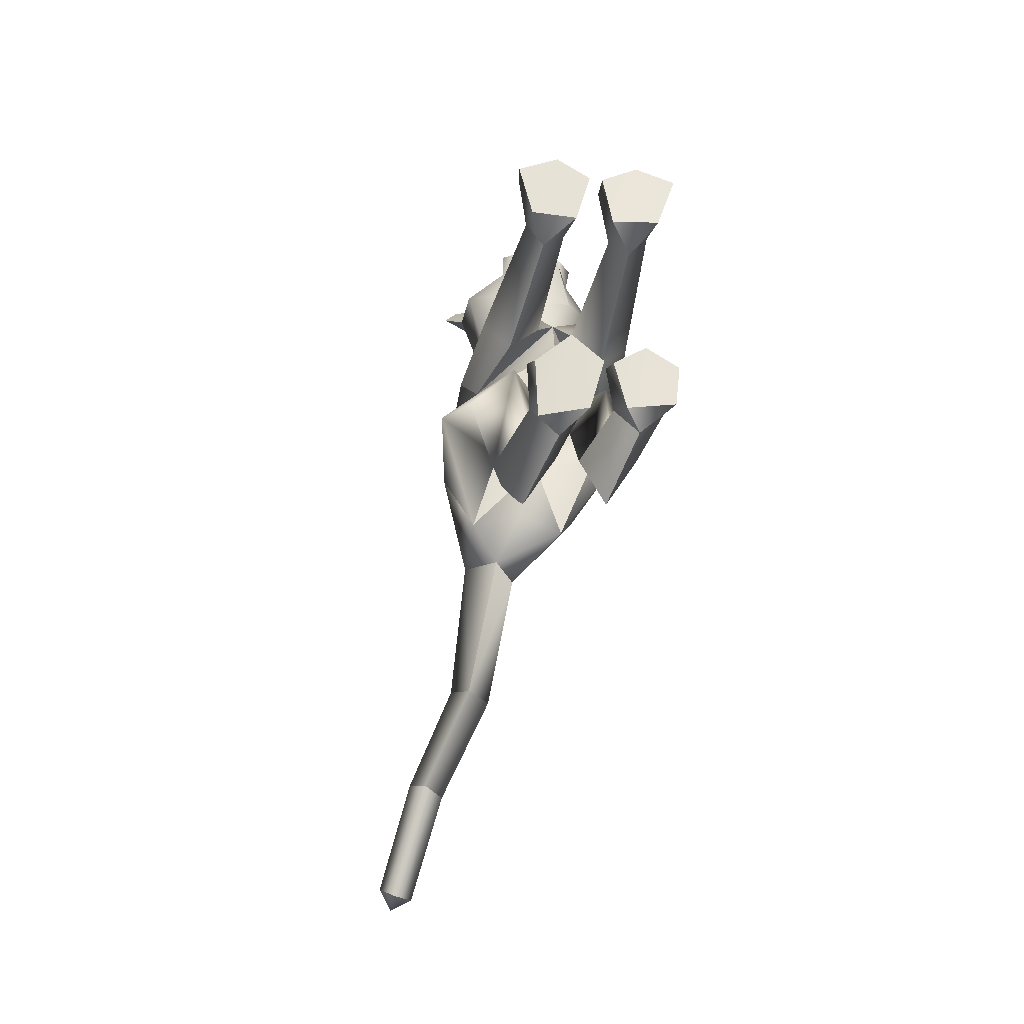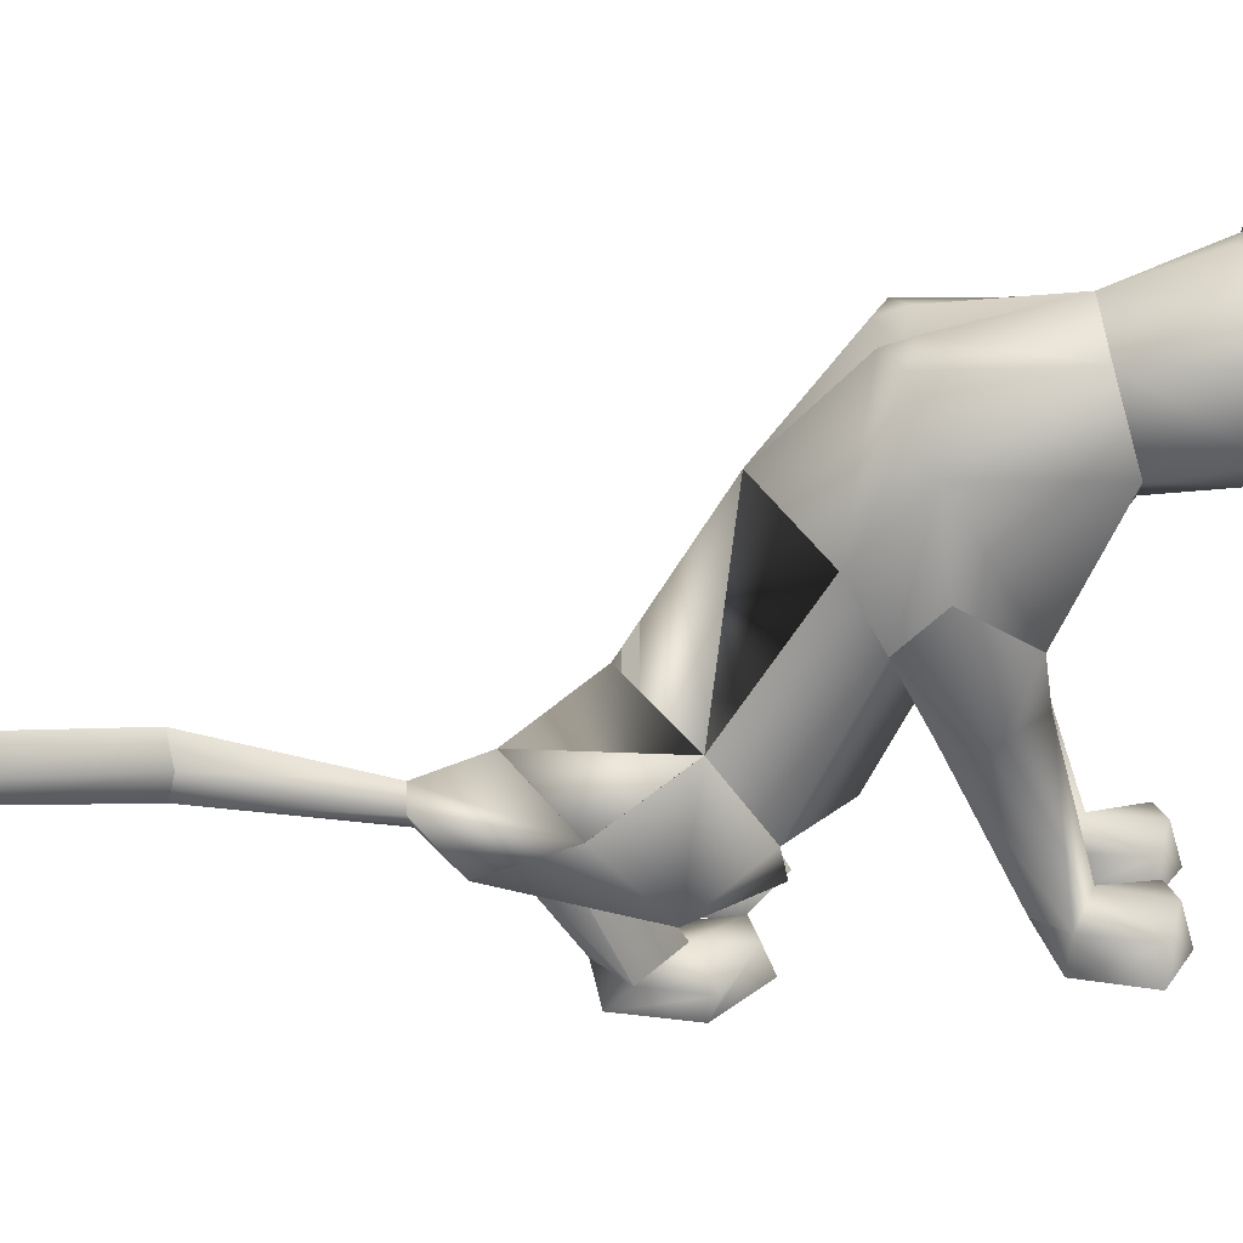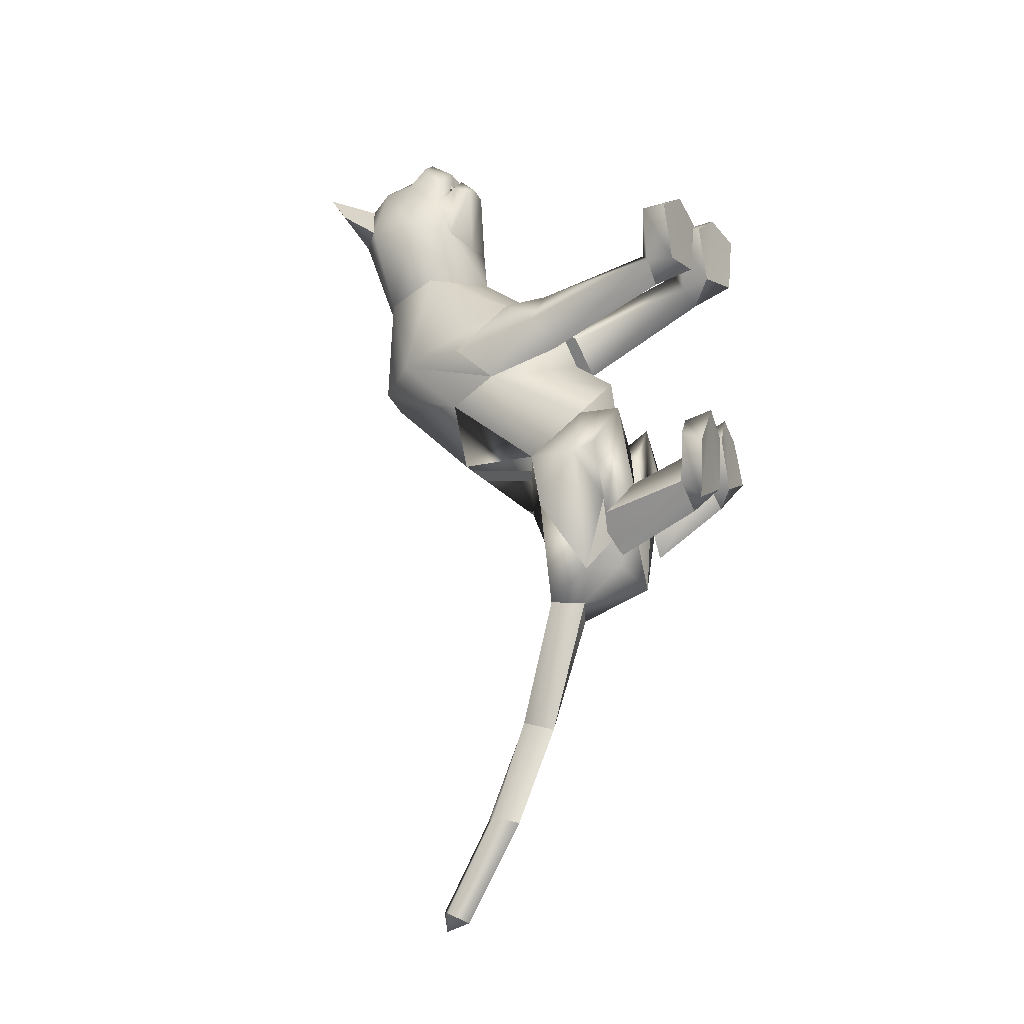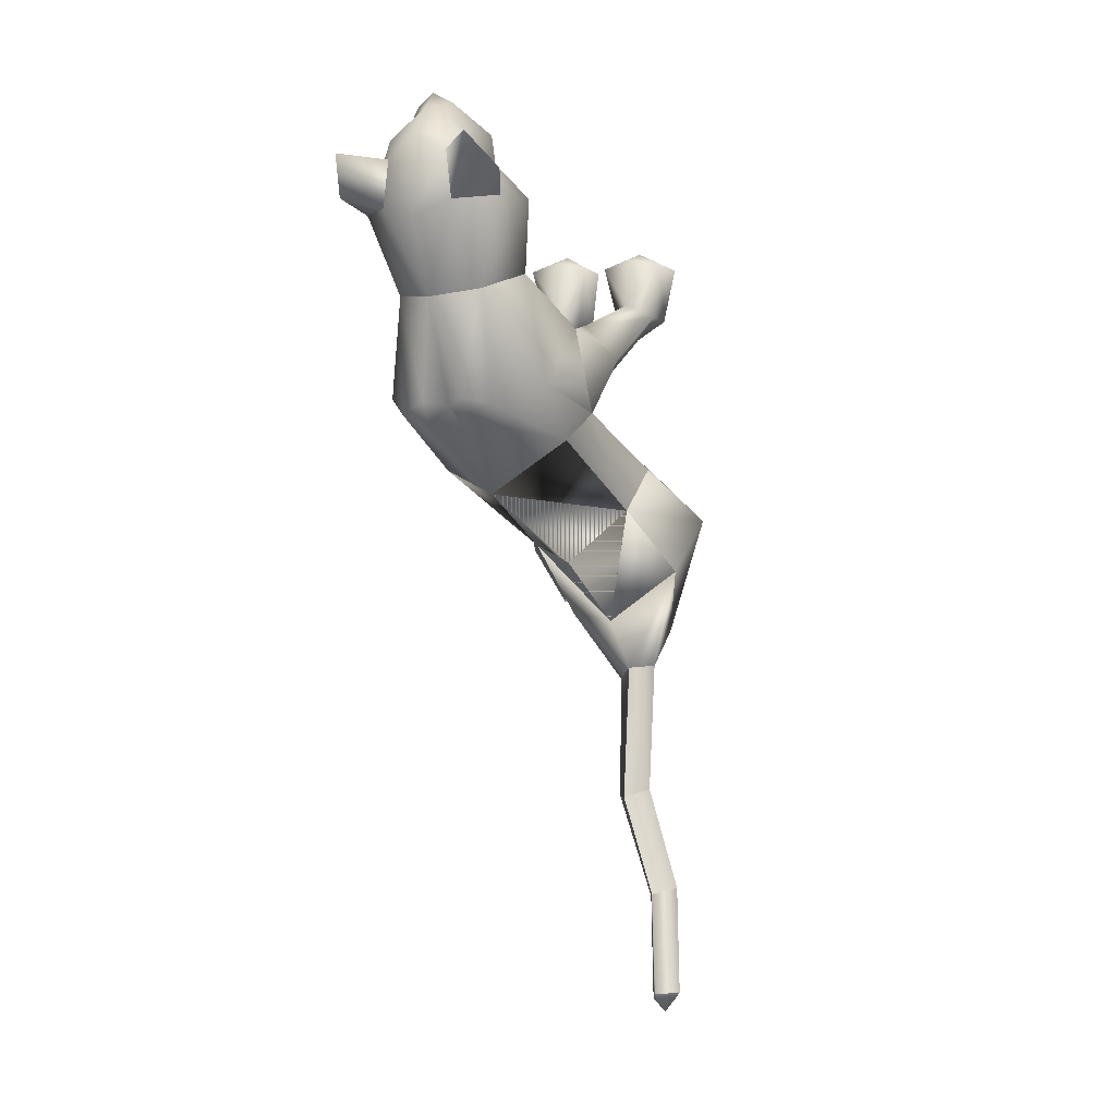
<metadata>
{"format":"obj","ext":"obj","renderer":"f3d","projection":"perspective","resolution":1024,"background":"white","views":[{"elev":-25.6,"azim":-12.8,"up":"+Z"},{"elev":28.4,"azim":-87.2,"up":"+Y"},{"elev":-10.1,"azim":-60.7,"up":"+Z"},{"elev":2.0,"azim":-153.3,"up":"+Z"}]}
</metadata>
<code>
o standing_up_meshes[0].007
v 0.005851 0.3461 0.4933
v 0.01243 0.3422 0.5063
v 0.008089 0.3018 0.4658
v 0.07984 0.4279 0.4987
v 0.1643 0.3667 0.3608
v 0.08379 0.4799 0.4759
v 0.03129 0.4472 0.5349
v 0.07098 0.4036 0.5454
v 0.04186 0.354 0.5402
v 0.1155 0.3577 0.4849
v 0.07975 0.3308 0.5005
v -0.002093 0.3254 0.5054
v -0.04812 0.3471 0.4946
v 0.0399 0.4042 0.5685
v 0.003872 0.3997 0.5501
v -0.02189 0.4226 0.5046
v -0.04089 0.4714 0.4851
v -0.1264 0.3526 0.3748
v 0.01832 0.5111 0.4777
v 0.01243 0.3422 0.5063
v -0.007114 0.3383 0.4952
v 0.008089 0.3018 0.4658
v -0.007114 0.3383 0.4952
v 0.005851 0.3461 0.4933
v 0.008089 0.3018 0.4658
v 0.06137 0.3496 0.49
v 0.06179 0.3051 0.4627
v 0.06041 0.3454 0.5034
v 0.06041 0.3454 0.5034
v 0.06179 0.3051 0.4627
v 0.0768 0.3437 0.4902
v 0.0768 0.3437 0.4902
v 0.06179 0.3051 0.4627
v 0.06137 0.3496 0.49
v 0.007833 0.5299 0.3325
v 0.1781 0.2044 0.05095
v 0.1781 0.2044 0.05095
v -0.1702 0.2117 0.0617
v -0.1702 0.2117 0.0617
v 0.03591 0.3549 0.5111
v 0.03769 0.3325 0.5033
v 0.07721 0.3339 0.4611
v 0.06986 0.3778 0.4563
v 0.06818 0.3616 0.4745
v -0.01438 0.3283 0.4664
v -0.007834 0.357 0.4789
v -0.0169 0.3725 0.4616
v -0.007834 0.357 0.4789
v -0.0169 0.3725 0.4616
v -0.01438 0.3283 0.4664
v 0.07721 0.3339 0.4611
v -0.01438 0.3283 0.4664
v 0.03769 0.3325 0.5033
v 0.04202 0.3287 0.5188
v 0.07952 0.3229 0.4813
v 0.06825 0.2927 0.4774
v 0.04128 0.2929 0.4902
v 0.01068 0.2886 0.4814
v -0.006936 0.3174 0.4863
v 0.03591 0.3549 0.5111
v 0.06818 0.3616 0.4745
v 0.07721 0.3339 0.4611
v 0.06986 0.3778 0.4563
v 0.03769 0.3325 0.5033
v -0.1153 0.5694 0.4652
v -0.1521 0.5105 0.4069
v -0.1153 0.5694 0.4652
v -0.1521 0.5105 0.4069
v 0.1521 0.5382 0.3711
v 0.1288 0.5881 0.4412
v 0.1521 0.5382 0.3711
v 0.1288 0.5881 0.4412
v -0.1208 -0.1383 -0.4085
v 0.04369 -0.2627 0.2021
v 0.09859 -0.2538 0.3443
v 0.02647 -0.2538 0.3067
v 0.02647 -0.2538 0.3067
v 0.03223 -0.2 0.3098
v 0.04369 -0.2627 0.2021
v 0.135 -0.2741 0.2057
v 0.1746 -0.2638 0.3157
v 0.1547 -0.2038 0.3121
v 0.09056 -0.1874 0.3253
v 0.1746 -0.2638 0.3157
v 0.135 -0.2741 0.2057
v 0.04369 -0.2627 0.2021
v 0.09859 -0.2538 0.3443
v -0.03073 -0.2594 0.202
v 4.5e-05 -0.2539 0.3067
v -0.06703 -0.2536 0.3427
v -0.1209 -0.2583 0.2027
v -0.1468 -0.2541 0.3061
v -0.06703 -0.2536 0.3427
v -0.0708 -0.1891 0.3245
v -0.1349 -0.2022 0.3096
v 4.5e-05 -0.2539 0.3067
v -0.01309 -0.2006 0.3093
v -0.1209 -0.2583 0.2027
v -0.03073 -0.2594 0.202
v -0.03073 -0.2594 0.202
v -0.1468 -0.2541 0.3061
v 0.06557 -0.1308 -0.2865
v -0.2694 -0.1115 -0.2035
v -0.3049 0.09598 -1.094
v -0.3027 0.1444 -1.111
v -0.2683 0.1211 -1.095
v -0.3258 0.1307 -1.075
v -0.2886 0.1595 -1.077
v -0.3258 0.1307 -1.075
v -0.2886 0.1595 -1.077
v -0.2683 0.1211 -1.095
v -0.3049 0.09598 -1.094
v 0.1521 -0.2879 -0.2163
v 0.05033 -0.3 -0.2427
v 0.02771 -0.2951 -0.1453
v 0.1007 -0.2719 -0.0892
v 0.08085 -0.2282 -0.1185
v 0.1698 -0.2633 -0.1203
v 0.02305 -0.2557 -0.1371
v 0.1531 -0.2263 -0.1305
v 0.05033 -0.3 -0.2427
v 0.1007 -0.2719 -0.0892
v 0.1521 -0.2879 -0.2163
v 0.1698 -0.2633 -0.1203
v 0.05033 -0.3 -0.2427
v 0.02771 -0.2951 -0.1453
v -0.1262 -0.3146 -0.2884
v -0.02376 -0.3094 -0.2559
v -0.1389 -0.2811 -0.1609
v -0.06963 -0.2588 -0.1202
v -0.1327 -0.3214 -0.1752
v -0.05816 -0.3094 -0.1023
v 0.007943 -0.2993 -0.1463
v -0.007454 -0.2619 -0.1373
v -0.02376 -0.3094 -0.2559
v 0.007943 -0.2993 -0.1463
v -0.05816 -0.3094 -0.1023
v -0.02376 -0.3094 -0.2559
v -0.1262 -0.3146 -0.2884
v -0.1327 -0.3214 -0.1752
v 0.000787 0.4163 0.006456
v 0.007948 0.4768 0.1982
v 0.1294 0.324 0.2402
v 0.09118 0.4348 0.2051
v -0.1018 0.3194 0.2478
v -0.0718 0.4322 0.2133
v 0.01536 0.2461 0.255
v 0.007948 0.4768 0.1982
v 0.09118 0.4348 0.2051
v 0.1294 0.324 0.2402
v -0.1018 0.3194 0.2478
v -0.0718 0.4322 0.2133
v 0.01536 0.2461 0.255
v -0.006894 0.01445 0.03886
v -0.01123 0.2804 -0.1498
v 0.1078 0.234 -0.1058
v -0.006894 0.01445 0.03886
v -0.141 0.2322 -0.05042
v 0.03964 0.444 0.01673
v 0.1206 0.1263 0.1504
v 0.1206 0.1263 0.1504
v -0.1081 0.1268 0.1622
v -0.0374 0.4445 0.02218
v -0.1081 0.1268 0.1622
v 0.09963 0.3023 0.3581
v 0.02273 0.3683 0.4176
v 0.1035 0.3436 0.4312
v -0.04956 0.3344 0.4399
v 0.09963 0.3023 0.3581
v 0.02022 0.2867 0.3469
v -0.05727 0.2952 0.3629
v -0.05727 0.2952 0.3629
v -0.05721 0.5102 0.3612
v -0.04369 0.5048 0.4483
v -0.1232 0.453 0.3708
v -0.04369 0.5048 0.4483
v -0.1232 0.453 0.3708
v -0.04369 0.5048 0.4483
v -0.05721 0.5102 0.3612
v -0.1232 0.453 0.3708
v 0.07542 0.5171 0.3512
v 0.06908 0.5108 0.4366
v 0.14 0.4659 0.348
v 0.14 0.4659 0.348
v 0.07542 0.5171 0.3512
v 0.06908 0.5108 0.4366
v 0.06908 0.5108 0.4366
v -0.04676 -0.08437 -0.02084
v -0.07128 0.08359 -0.2817
v 0.03429 0.03696 0.1098
v 0.0923 0.02649 0.04203
v 0.08805 0.04713 0.1582
v 0.1503 0.02761 0.0867
v 0.03429 0.03696 0.1098
v 0.0923 0.02649 0.04203
v 0.0923 0.02649 0.04203
v -0.03831 0.03915 0.1167
v -0.104 0.01719 0.05537
v -0.08799 0.04799 0.1738
v -0.1571 0.04168 0.1094
v -0.104 0.01719 0.05537
v -0.03831 0.03915 0.1167
v -0.104 0.01719 0.05537
v -0.125 0.008434 -0.397
v -0.125 0.008434 -0.397
v 0.0896 -0.2158 0.1615
v 0.1294 -0.2127 0.207
v 0.07894 -0.1739 0.2313
v 0.0896 -0.2158 0.1615
v 0.04906 -0.2078 0.188
v 0.0896 -0.2158 0.1615
v -0.04393 -0.2049 0.1892
v -0.07339 -0.1723 0.2316
v -0.1213 -0.2035 0.2084
v -0.08637 -0.2062 0.163
v -0.08637 -0.2062 0.163
v -0.08637 -0.2062 0.163
v -0.2032 -0.02753 -0.4838
v -0.1515 -0.07356 -0.4826
v -0.1541 -0.01596 -0.4887
v -0.1169 -0.05764 -0.5146
v -0.1169 -0.05764 -0.5146
v -0.1515 -0.07356 -0.4826
v -0.1541 -0.01596 -0.4887
v -0.1541 -0.01596 -0.4887
v -0.2032 -0.02753 -0.4838
v -0.1515 -0.07356 -0.4826
v -0.04564 -0.1604 -0.4498
v -0.04564 -0.1604 -0.4498
v -0.04564 -0.1604 -0.4498
v -0.2032 -0.1045 -0.4224
v -0.2032 -0.1045 -0.4224
v -0.2032 -0.1045 -0.4224
v -0.1483 0.0104 -0.7381
v -0.1932 -0.02616 -0.7301
v -0.1763 0.05472 -0.7315
v -0.1763 0.05472 -0.7315
v -0.2171 0.0261 -0.717
v -0.1932 -0.02616 -0.7301
v -0.1932 -0.02616 -0.7301
v -0.2171 0.0261 -0.717
v -0.1763 0.05472 -0.7315
v -0.1932 -0.02616 -0.7301
v -0.1483 0.0104 -0.7381
v -0.1763 0.05472 -0.7315
v -0.03218 -0.1349 -0.1764
v 0.02766 -0.1365 -0.2755
v 0.1182 -0.11 -0.1667
v 0.02766 -0.1365 -0.2755
v 0.06286 -0.112 -0.09994
v 0.02766 -0.1365 -0.2755
v -0.07012 -0.1383 -0.1745
v -0.1612 -0.1217 -0.2797
v -0.2166 -0.1291 -0.1757
v -0.1612 -0.1217 -0.2797
v -0.1309 -0.1403 -0.09322
v -0.1612 -0.1217 -0.2797
v -0.2657 0.009702 -0.908
v -0.2657 0.009702 -0.908
v -0.2871 0.05442 -0.8967
v -0.2496 0.08695 -0.9066
v -0.2871 0.05442 -0.8967
v -0.2657 0.009702 -0.908
v -0.2281 0.04312 -0.9191
v -0.2281 0.04312 -0.9191
v -0.2496 0.08695 -0.9066
v -0.2496 0.08695 -0.9066
v 0.1156 -0.1382 -0.2669
v 0.04881 -0.1452 -0.3727
v -0.003354 -0.1432 -0.2827
v 0.04881 -0.1452 -0.3727
v 0.06307 -0.1448 -0.2304
v 0.1156 -0.1382 -0.2669
v 0.04881 -0.1452 -0.3727
v -0.003354 -0.1432 -0.2827
v 0.06307 -0.1448 -0.2304
v -0.05207 -0.1434 -0.2882
v -0.1225 -0.1112 -0.4044
v -0.1722 -0.1343 -0.3093
v -0.1048 -0.1607 -0.2452
v -0.1225 -0.1112 -0.4044
v -0.05207 -0.1434 -0.2882
v -0.1225 -0.1112 -0.4044
v -0.1722 -0.1343 -0.3093
v -0.1048 -0.1607 -0.2452
v 0.08166 -0.2248 -0.1913
v 0.1403 -0.2431 -0.2162
v 0.1403 -0.2431 -0.2162
v 0.08336 -0.2676 -0.2754
v 0.08166 -0.2248 -0.1913
v 0.08336 -0.2676 -0.2754
v 0.08336 -0.2676 -0.2754
v 0.03575 -0.2581 -0.2278
v 0.03575 -0.2581 -0.2278
v 0.08336 -0.2676 -0.2754
v -0.02644 -0.2667 -0.2359
v -0.0792 -0.2535 -0.1979
v -0.07738 -0.2783 -0.3059
v -0.1334 -0.2764 -0.2551
v -0.07738 -0.2783 -0.3059
v -0.1334 -0.2764 -0.2551
v -0.07738 -0.2783 -0.3059
v -0.0792 -0.2535 -0.1979
v -0.02644 -0.2667 -0.2359
v -0.07738 -0.2783 -0.3059
v 0.09213 0.4289 -0.005051
v 0.03725 0.4301 -0.02391
v 0.1655 0.3412 0.02539
v 0.121 0.1559 -0.03857
v 0.121 0.1559 -0.03857
v 0.121 0.1559 -0.03857
v 0.121 0.1559 -0.03857
v 0.121 0.1559 -0.03857
v 0.121 0.1559 -0.03857
v -0.1593 0.3433 0.04513
v -0.09229 0.4306 0.008495
v -0.03977 0.4315 -0.01774
v -0.1491 0.1399 0.001747
v -0.1491 0.1399 0.001747
v -0.1491 0.1399 0.001747
v -0.1491 0.1399 0.001747
v -0.1491 0.1399 0.001747
v 0.02249 -0.06387 -0.1529
v 0.02524 0.02655 -0.2512
v 0.02249 -0.06387 -0.1529
v 0.02524 0.02655 -0.2512
v 0.02524 0.02655 -0.2512
v 0.02249 -0.06387 -0.1529
v -0.00464 -0.07501 -0.3899
v -0.00464 -0.07501 -0.3899
v -0.00464 -0.07501 -0.3899
v -0.1715 0.03361 -0.1819
v -0.1674 -0.07533 -0.1028
v -0.1715 0.03361 -0.1819
v -0.1674 -0.07533 -0.1028
v -0.1674 -0.07533 -0.1028
v -0.1715 0.03361 -0.1819
v -0.2473 -0.02741 -0.2996
v -0.2472 -0.02754 -0.2995
v -0.2472 -0.02754 -0.2995
v 0.000852 0.06693 0.1457
v 0.000852 0.06693 0.1457
v 0.000852 0.06693 0.1457
v 0.000852 0.06693 0.1457
v 0.000852 0.06693 0.1457
v 0.000852 0.06693 0.1457
v 0.000852 0.06693 0.1457
v -0.09171 -0.1518 -0.3112
v -0.09171 -0.1518 -0.3112
v -0.09171 -0.1518 -0.3112
v -0.6886 -0.08061 0.9927
v -0.6886 -0.08061 0.9927
v -0.1169 -0.05764 -0.5146
v -0.2472 -0.02754 -0.2995
v -0.125 0.008434 -0.397
v -0.1715 0.03361 -0.1819
v -0.2462 -0.0285 -0.2992
v -0.124 0.007063 -0.3971
v -0.1705 0.03272 -0.1814
v -0.1251 0.008622 -0.397
v -0.1716 0.03373 -0.182
f 327 155 189
f 155 337 189
f 205 189 337
f 340 356 354
f 189 205 327
f 178 180 17
f 356 357 354
f 337 355 356
f 357 361 338
f 355 359 356
f 359 360 361
f 340 337 356
f 356 359 357
f 337 205 355
f 357 359 361
f 355 358 359
f 359 358 360
f 1 2 3
f 4 5 6
f 7 4 6
f 7 8 4
f 9 10 8
f 8 10 4
f 11 10 9
f 12 9 13
f 14 8 7
f 14 9 8
f 14 15 9
f 9 15 13
f 15 16 13
f 7 16 15
f 14 7 15
f 7 17 16
f 16 17 18
f 6 19 7
f 17 7 19
f 20 21 22
f 23 24 25
f 26 27 28
f 29 30 31
f 32 33 34
f 35 173 174
f 18 17 175
f 174 17 19
f 17 174 175
f 35 174 19
f 65 66 176
f 176 66 177
f 178 179 67
f 68 67 179
f 180 68 179
f 173 35 142
f 143 144 5
f 145 18 146
f 18 175 146
f 146 175 173
f 146 173 142
f 181 142 35
f 186 184 69
f 144 142 181
f 144 181 183
f 5 144 183
f 5 183 6
f 70 182 69
f 184 185 71
f 71 185 72
f 186 72 185
f 6 183 187
f 187 19 6
f 35 19 187
f 35 187 181
f 143 5 165
f 40 41 42
f 42 43 44
f 40 45 41
f 45 40 46
f 45 46 47
f 48 49 50
f 166 11 9
f 11 167 10
f 167 4 10
f 4 167 5
f 51 167 166
f 166 167 11
f 52 166 168
f 166 12 168
f 166 9 12
f 12 13 168
f 52 53 166
f 51 166 53
f 54 51 53
f 54 55 51
f 56 55 54
f 54 53 52
f 57 56 54
f 167 51 55
f 55 169 167
f 56 169 55
f 56 170 169
f 56 57 170
f 58 170 57
f 57 54 58
f 58 54 59
f 54 52 59
f 168 59 52
f 58 171 170
f 58 59 171
f 171 59 168
f 5 167 165
f 60 48 50
f 147 143 165
f 165 170 147
f 172 147 170
f 168 13 16
f 16 18 168
f 18 172 168
f 145 172 18
f 147 172 145
f 61 62 63
f 60 62 61
f 62 60 64
f 42 44 40
f 50 64 60
f 148 149 159
f 159 149 306
f 306 307 159
f 308 149 150
f 308 306 149
f 159 307 141
f 159 141 148
f 150 160 308
f 308 160 36
f 162 341 151
f 315 151 152
f 315 152 316
f 163 148 141
f 163 141 317
f 316 163 317
f 163 316 152
f 148 163 152
f 162 315 38
f 151 315 162
f 153 151 341
f 341 150 153
f 150 341 160
f 342 154 309
f 155 307 156
f 156 307 306
f 156 306 308
f 310 156 308
f 343 318 157
f 158 315 316
f 158 316 317
f 155 158 317
f 141 155 317
f 141 307 155
f 319 315 158
f 38 315 320
f 36 311 308
f 344 312 190
f 190 312 191
f 192 193 161
f 193 37 161
f 192 161 345
f 192 345 194
f 193 313 37
f 195 313 193
f 346 197 321
f 197 198 321
f 199 164 200
f 199 347 164
f 200 164 39
f 200 39 322
f 201 200 322
f 199 202 347
f 157 318 188
f 157 188 314
f 318 158 332
f 333 334 103
f 158 155 332
f 155 189 332
f 335 318 332
f 318 335 188
f 314 188 323
f 155 324 189
f 156 324 155
f 325 102 326
f 323 324 314
f 314 324 156
f 188 336 348
f 360 338 361
f 327 329 204
f 228 349 73
f 327 204 189
f 231 73 349
f 337 189 204
f 102 330 326
f 339 232 103
f 330 102 229
f 188 348 328
f 103 334 339
f 350 246 325
f 350 230 247
f 102 248 249
f 247 246 350
f 250 325 246
f 325 250 102
f 249 229 102
f 248 102 250
f 350 333 252
f 253 103 232
f 103 253 254
f 350 255 233
f 255 350 252
f 256 252 333
f 254 256 103
f 333 103 256
f 340 218 231
f 231 218 219
f 340 220 218
f 73 231 219
f 73 219 228
f 228 219 221
f 331 228 221
f 331 221 220
f 331 220 205
f 340 205 220
f 206 195 207
f 74 75 76
f 77 78 79
f 80 75 74
f 80 81 75
f 82 208 83
f 82 207 208
f 84 85 82
f 82 85 207
f 207 85 209
f 85 86 209
f 87 82 83
f 77 87 78
f 78 87 83
f 192 194 210
f 195 193 207
f 79 210 211
f 194 196 210
f 84 82 87
f 192 207 193
f 78 210 79
f 78 208 210
f 78 83 208
f 207 192 208
f 211 210 196
f 210 208 192
f 277 278 257
f 253 279 254
f 252 277 257
f 277 256 280
f 256 254 279
f 279 280 256
f 252 256 277
f 279 253 281
f 268 269 249
f 246 270 250
f 246 251 270
f 270 251 271
f 250 268 248
f 249 248 268
f 268 250 272
f 270 272 250
f 296 282 297
f 282 296 283
f 298 283 296
f 297 284 299
f 284 297 285
f 285 297 282
f 300 301 281
f 281 301 279
f 127 302 128
f 301 302 127
f 301 127 129
f 129 303 301
f 130 131 132
f 133 130 132
f 133 134 130
f 133 135 134
f 131 129 127
f 130 129 131
f 129 130 303
f 134 303 130
f 134 304 303
f 134 135 304
f 135 305 304
f 136 137 138
f 137 139 138
f 137 140 139
f 212 199 213
f 88 89 90
f 91 90 92
f 93 94 95
f 96 97 93
f 97 94 93
f 97 213 94
f 95 94 213
f 95 213 214
f 95 214 98
f 214 215 98
f 98 215 99
f 96 100 97
f 97 100 212
f 97 212 213
f 216 214 201
f 214 213 199
f 100 217 212
f 217 203 212
f 202 212 203
f 199 212 202
f 101 93 95
f 101 95 98
f 91 88 90
f 201 214 200
f 199 200 214
f 286 287 273
f 288 113 289
f 113 114 289
f 115 116 117
f 117 116 118
f 269 268 288
f 119 117 290
f 120 288 290
f 291 269 288
f 292 293 274
f 275 274 293
f 115 117 119
f 276 275 286
f 293 286 275
f 118 113 120
f 119 290 294
f 273 276 286
f 119 294 121
f 121 294 295
f 120 290 117
f 288 120 113
f 122 123 124
f 117 118 120
f 122 125 123
f 115 119 121
f 126 125 122
f 234 353 235
f 223 235 353
f 236 224 234
f 237 238 225
f 238 226 225
f 238 239 226
f 227 226 239
f 234 224 222
f 240 241 258
f 104 105 106
f 105 107 108
f 259 260 109
f 110 109 261
f 242 262 241
f 243 263 244
f 109 260 261
f 111 261 264
f 244 263 265
f 104 107 105
f 110 261 111
f 111 259 112
f 105 108 106
f 259 111 264
f 109 112 259
f 265 245 244
f 258 241 262
f 266 245 265
f 267 262 242
f 158 337 155
f 327 156 155
f 327 331 205
f 6 184 5
f 72 186 69
f 205 354 355
f 355 357 358
f 357 360 358
f 205 340 354
f 355 354 357
f 357 338 360

</code>
